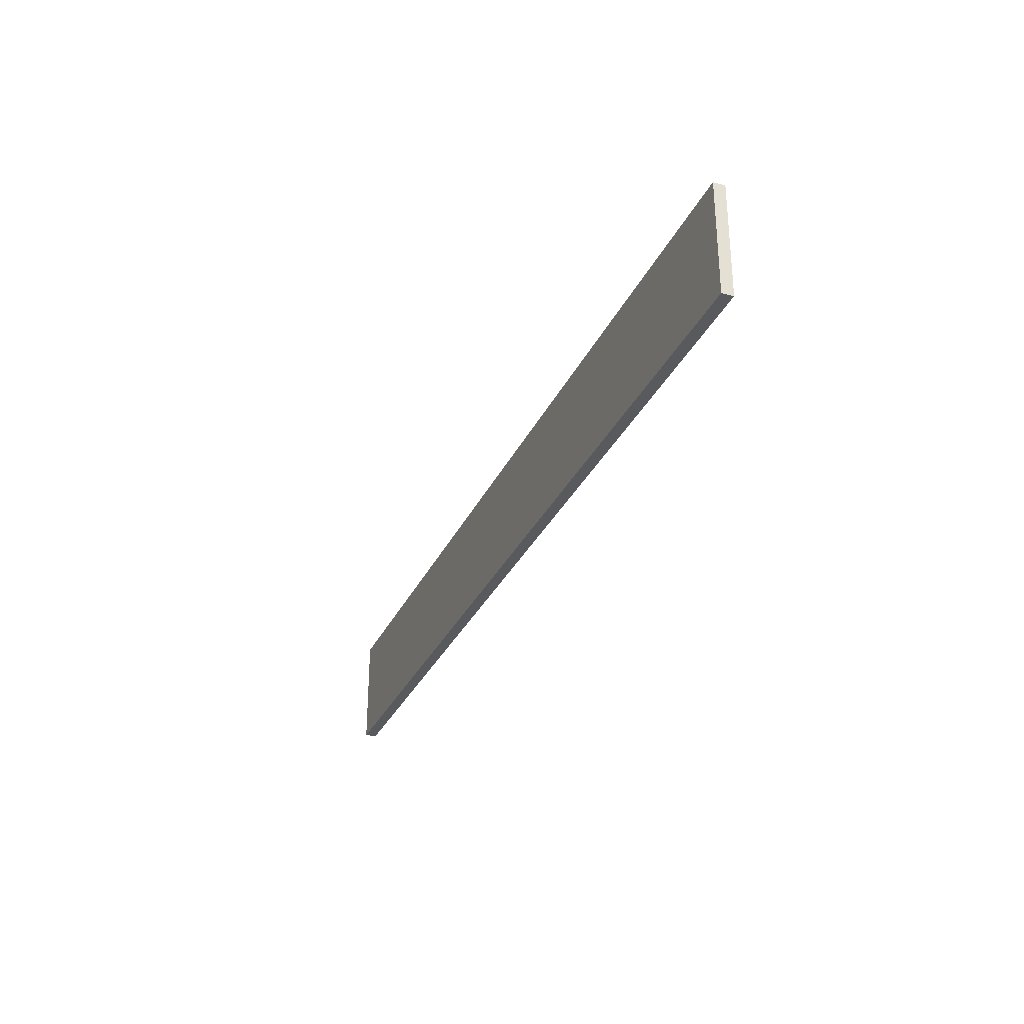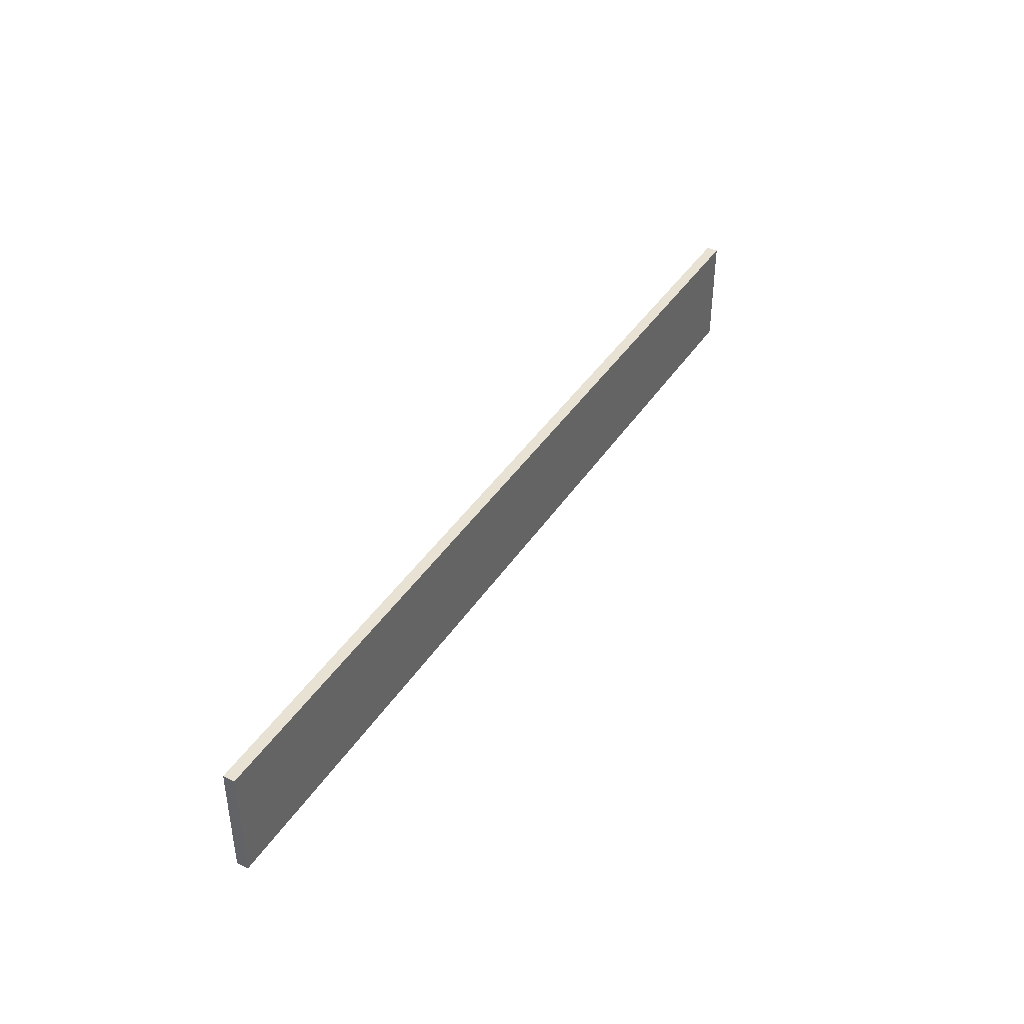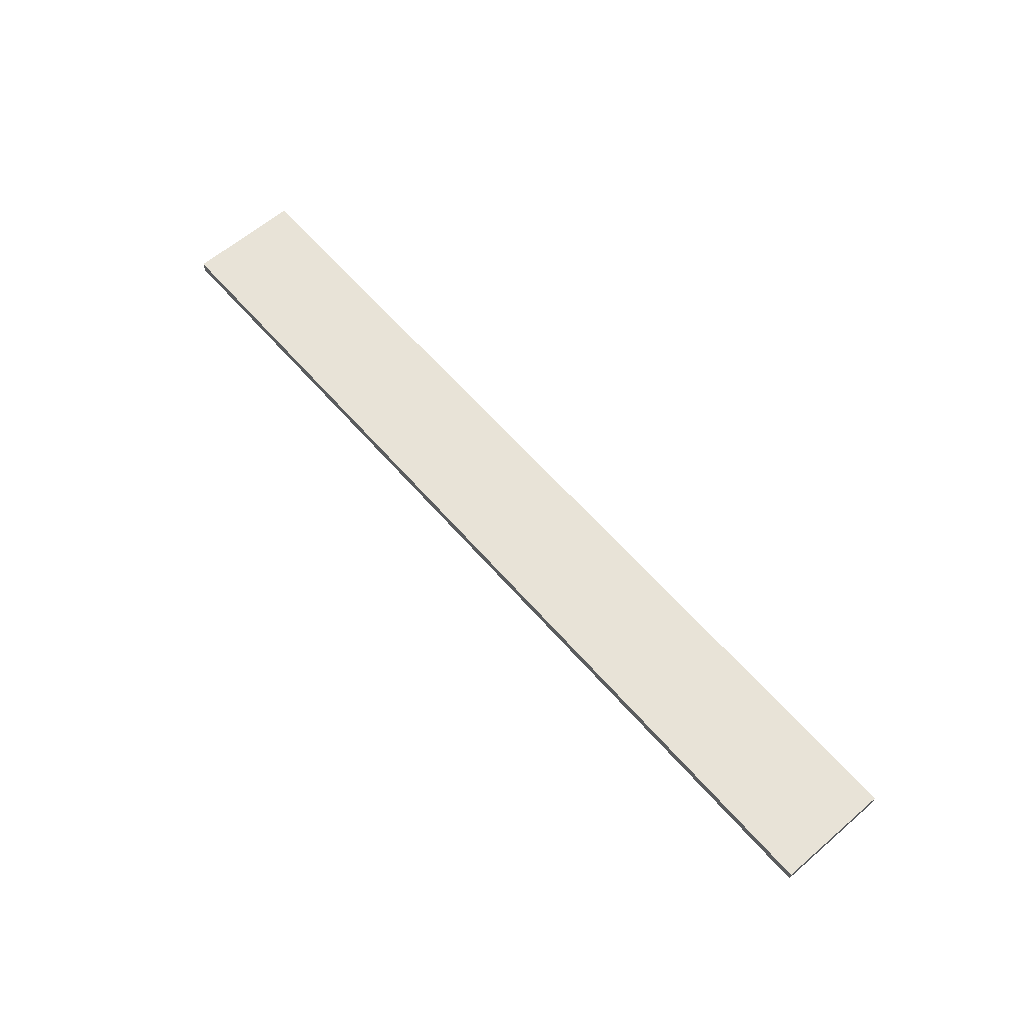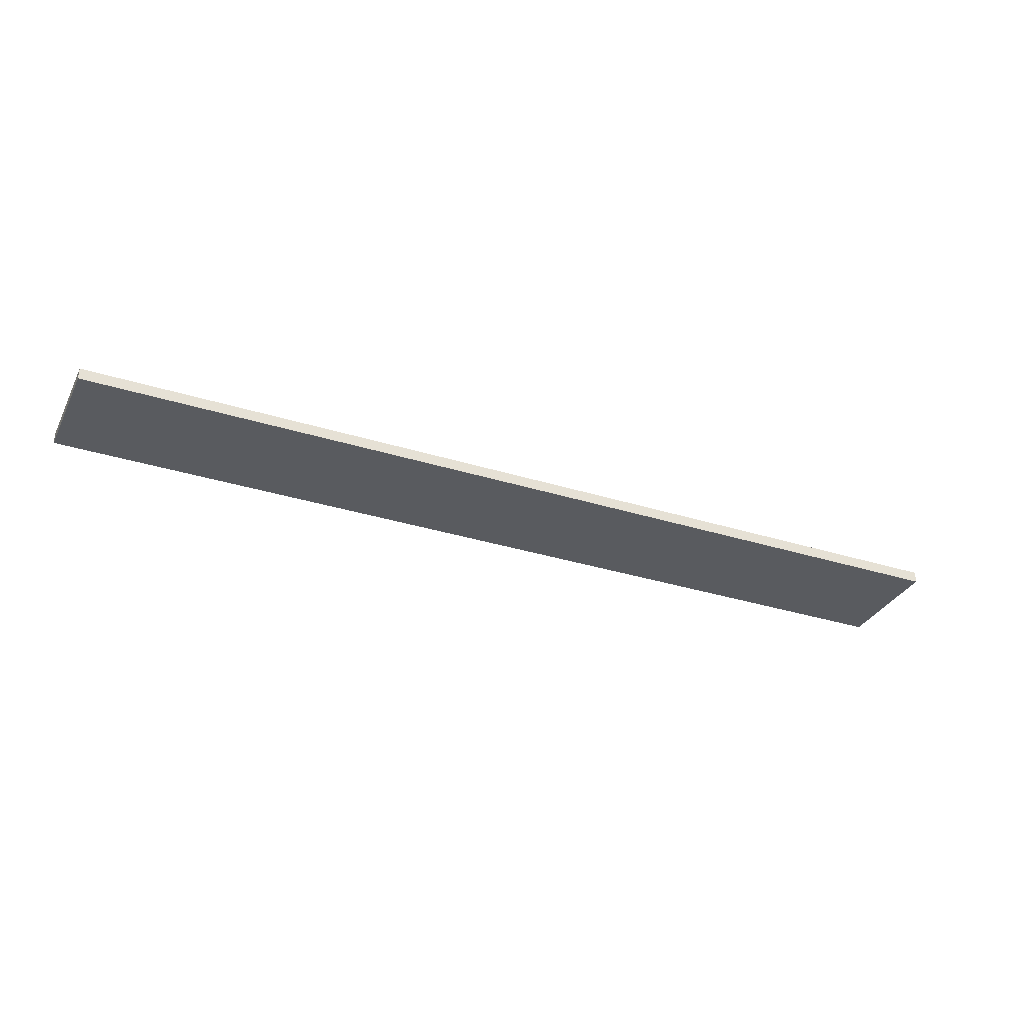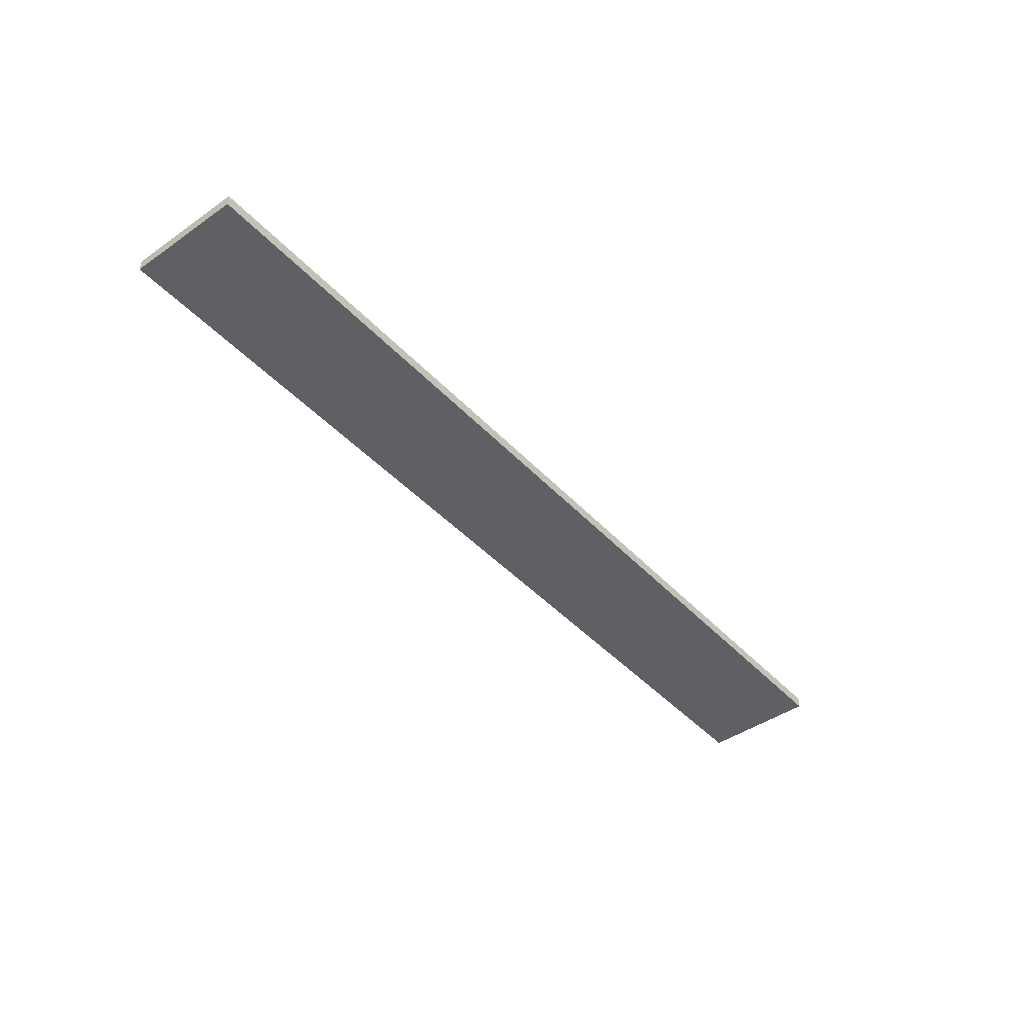
<metadata>
{"format":"obj","ext":"obj","renderer":"f3d","projection":"perspective","resolution":1024,"background":"white","views":[{"elev":-30.7,"azim":-111.5,"up":"+Z"},{"elev":40.8,"azim":-59.9,"up":"+Z"},{"elev":62.1,"azim":49.0,"up":"+Y"},{"elev":-32.6,"azim":-23.7,"up":"+Y"},{"elev":-44.0,"azim":-50.7,"up":"+Y"}]}
</metadata>
<code>
o Cube_Cube.001
v -8.14 0.1 1
v -8.14 -0.1 1
v -8.14 0.1 -1
v -8.14 -0.1 -1
v 8.14 0.1 1
v 8.14 -0.1 1
v 8.14 0.1 -1
v 8.14 -0.1 -1
f 4 3 1
f 8 7 3
f 6 5 7
f 2 1 5
f 3 7 5
f 8 4 2
f 2 4 1
f 4 8 3
f 8 6 7
f 6 2 5
f 1 3 5
f 6 8 2

</code>
